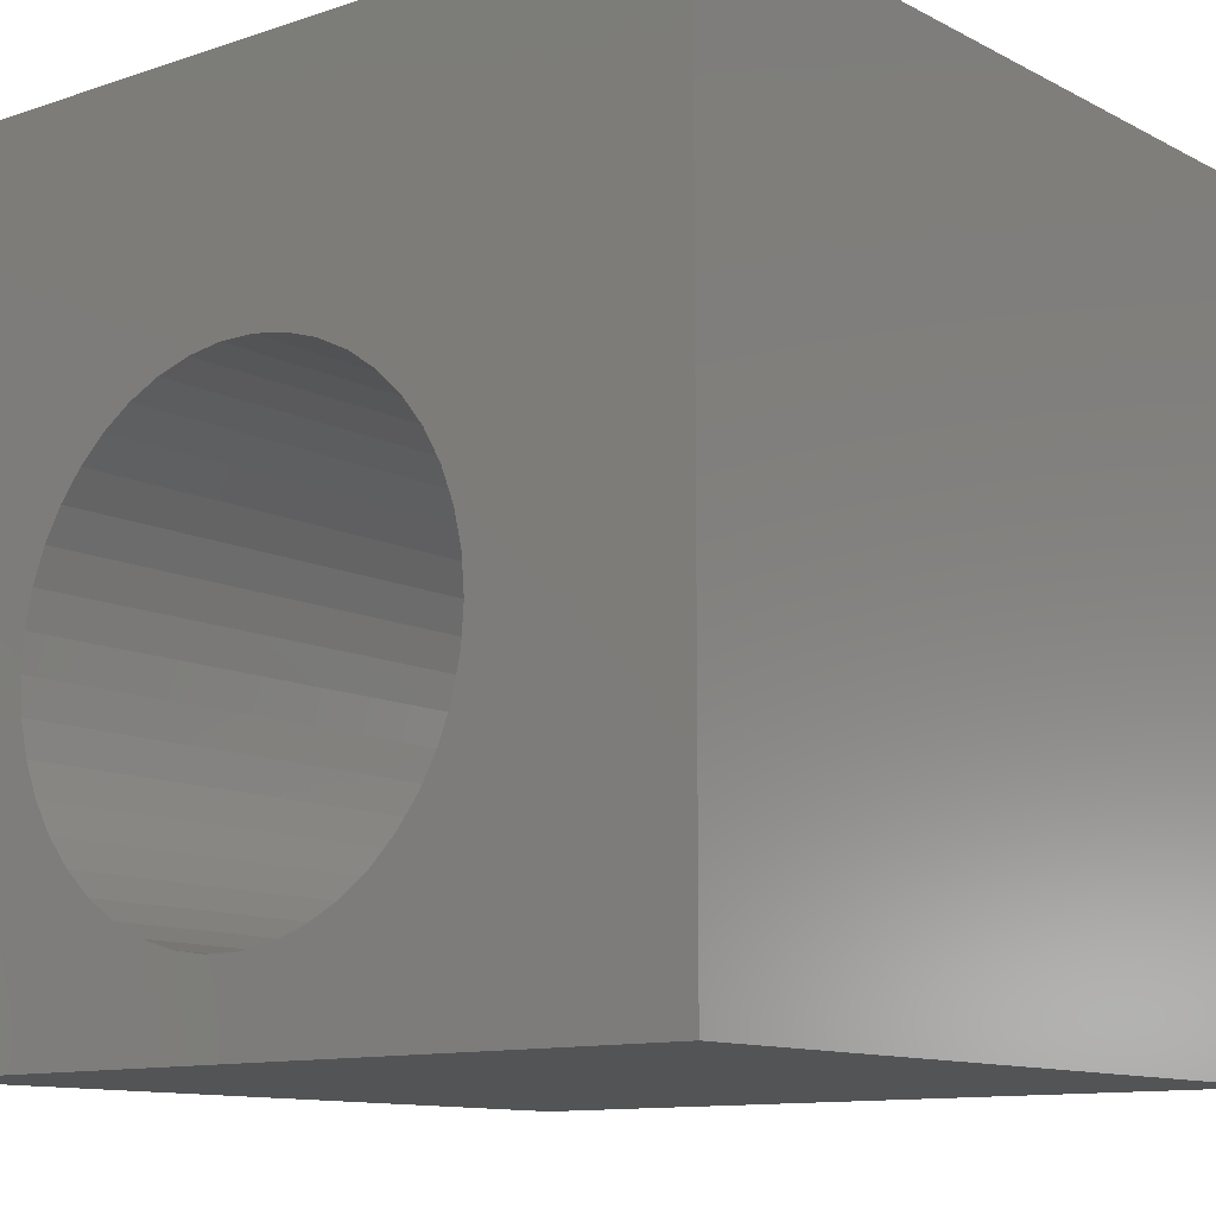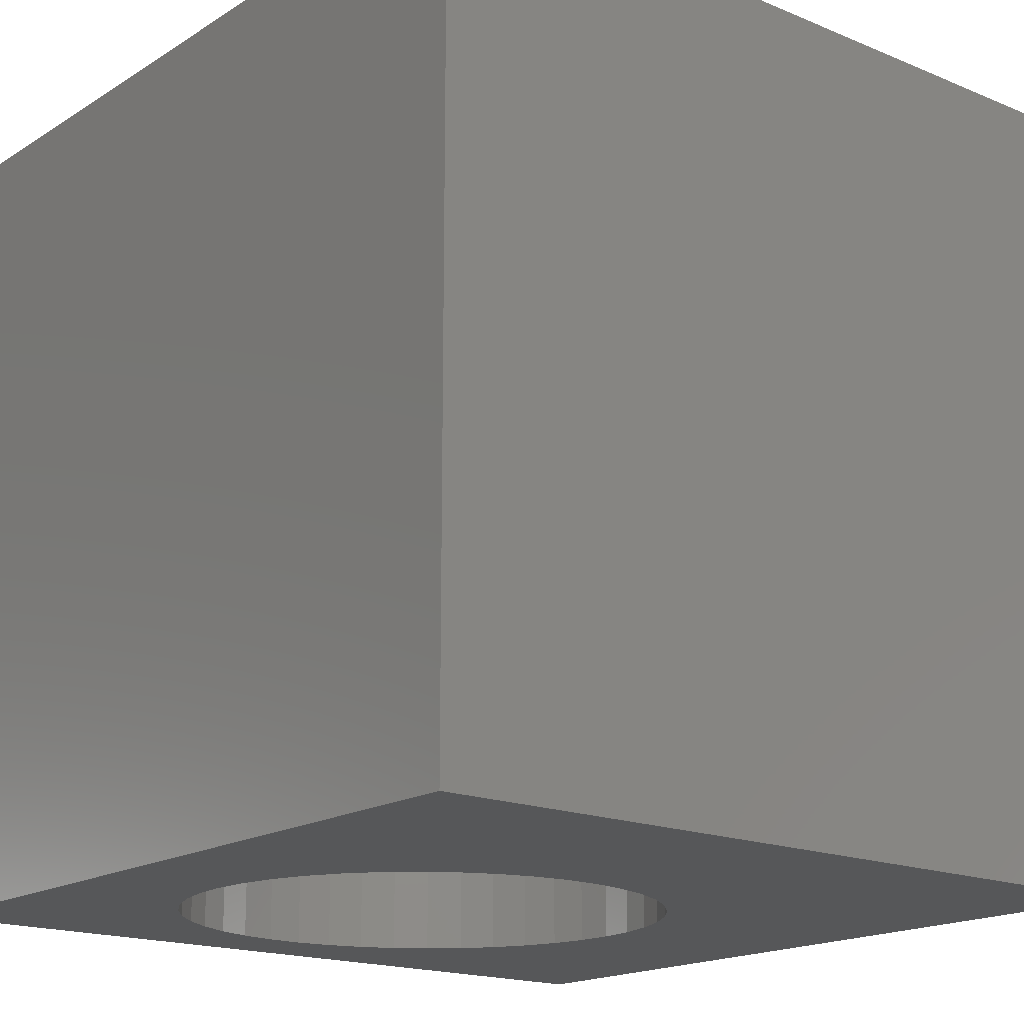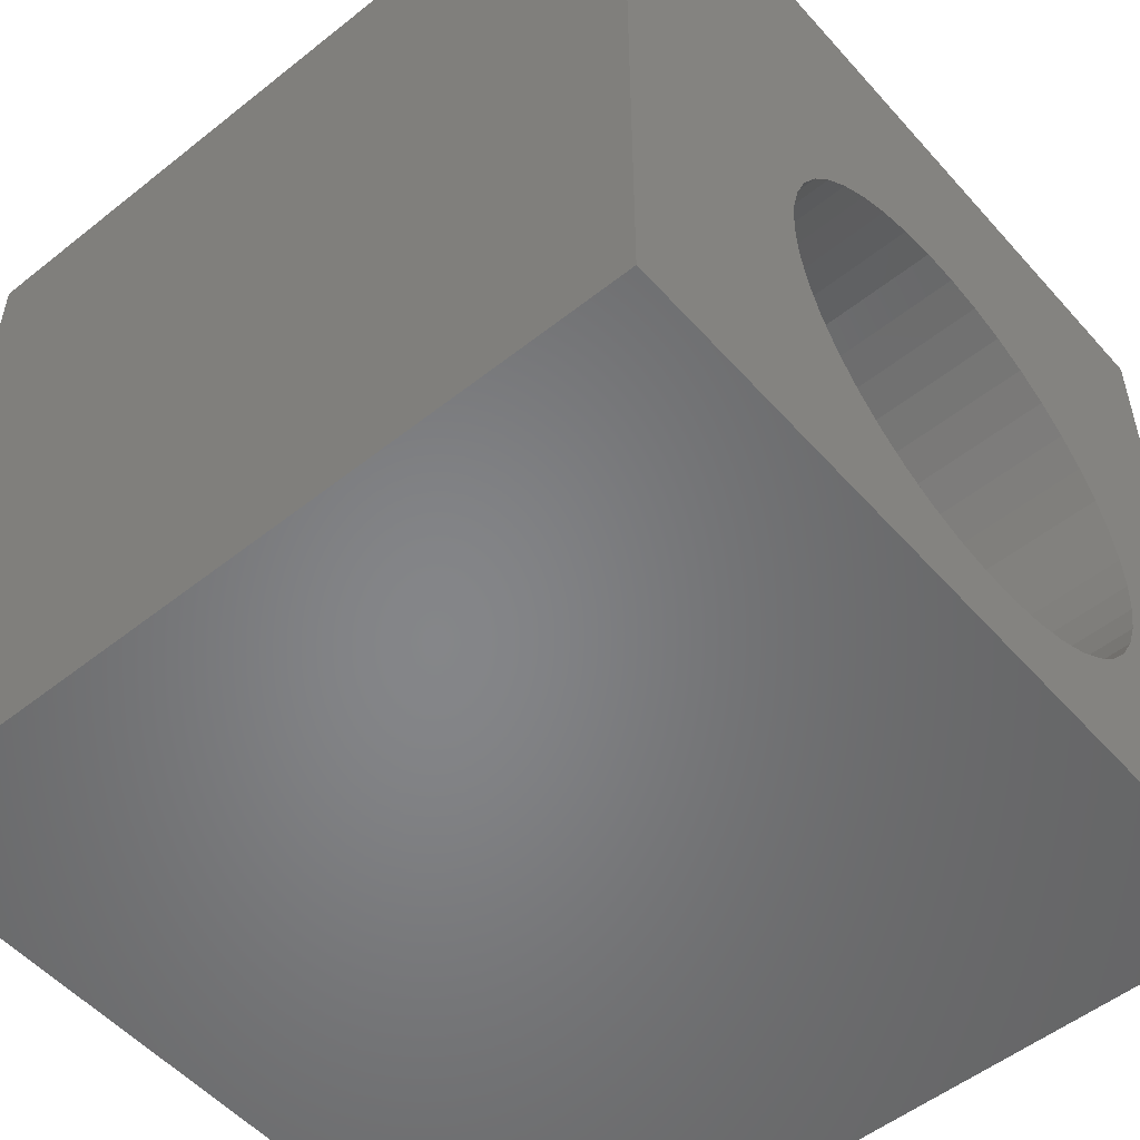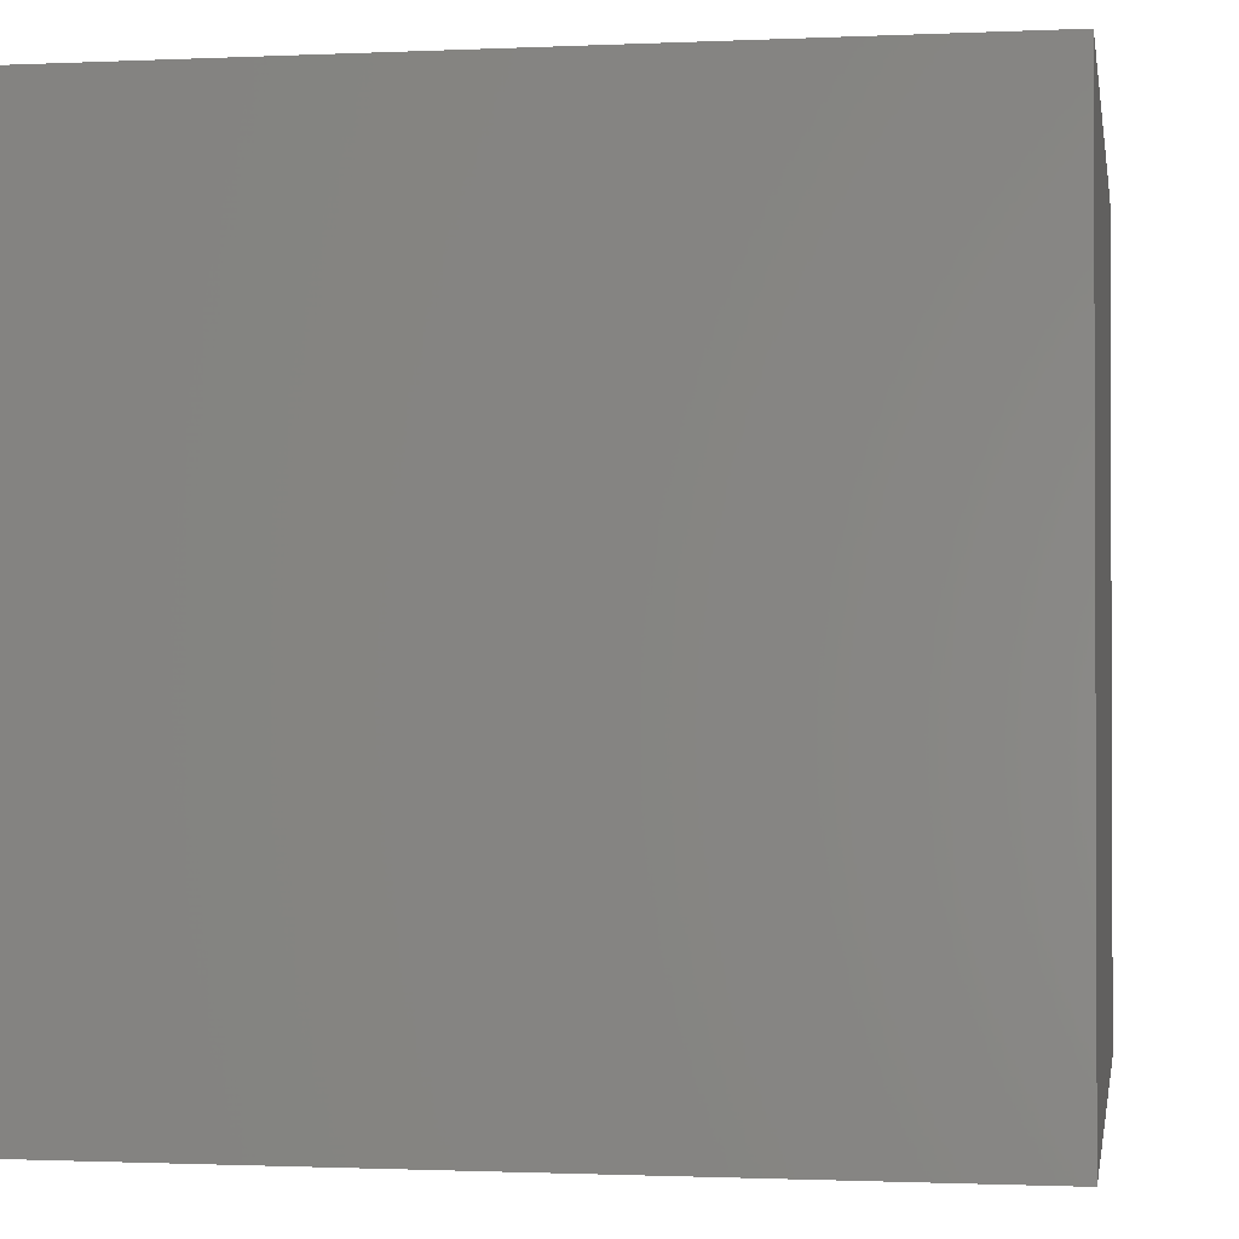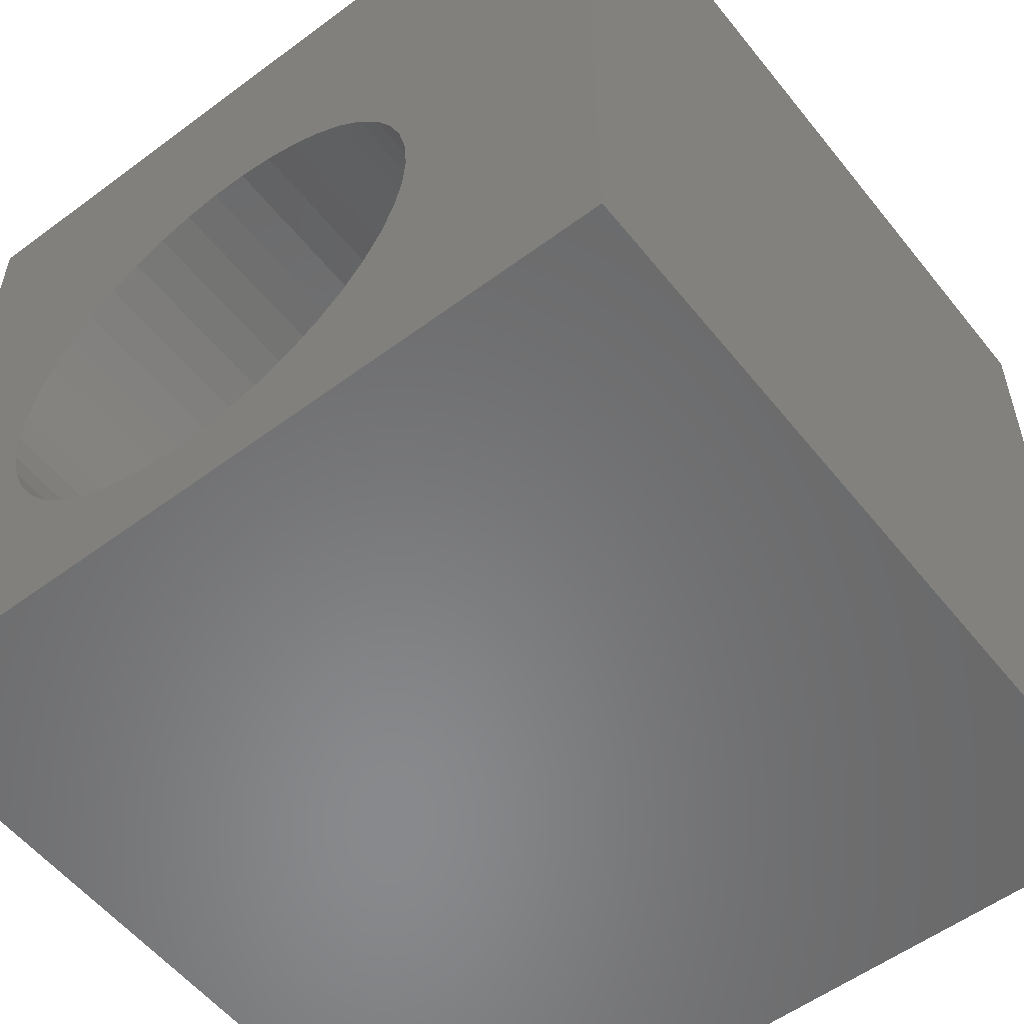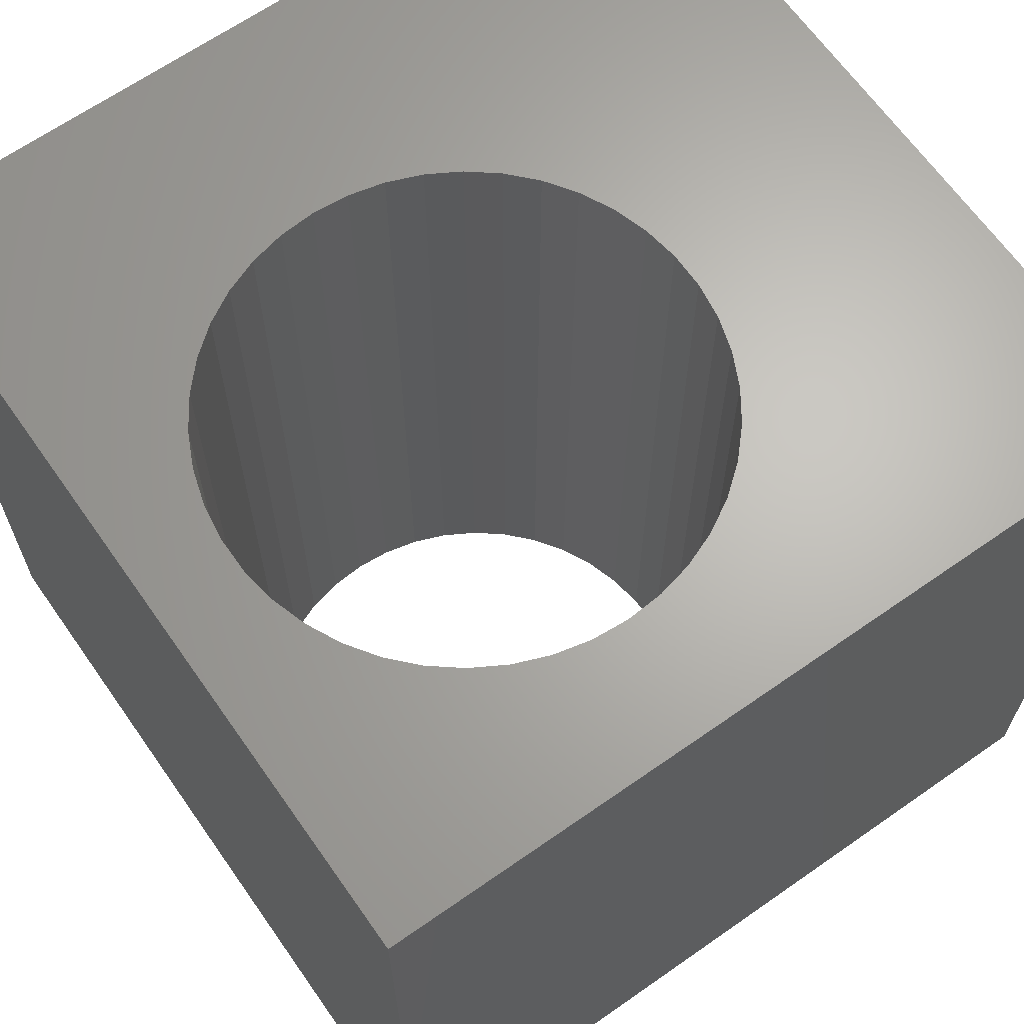
<metadata>
{"format":"stl","ext":"stl","renderer":"f3d","projection":"perspective","resolution":1024,"background":"white","views":[{"elev":-11.4,"azim":-141.0,"up":"+Y"},{"elev":-17.5,"azim":140.6,"up":"+Z"},{"elev":-52.9,"azim":-49.6,"up":"+Y"},{"elev":-1.2,"azim":-170.5,"up":"+Z"},{"elev":-55.5,"azim":-142.0,"up":"+Y"},{"elev":65.7,"azim":54.9,"up":"+Z"}]}
</metadata>
<code>
# stl→obj: 92 verts, 184 faces
v 0 10 10
v 0 10 0
v 0 0 10
v 0 0 0
v 4.906 6.883 10
v 5.345 6.949 10
v 4.481 1.221 10
v 4.081 1.414 10
v 3.714 1.664 10
v 3.389 1.966 10
v 10 10 10
v 5.789 6.949 10
v 6.228 6.883 10
v 6.652 6.752 10
v 7.052 6.559 10
v 7.419 6.309 10
v 8.537 3.987 10
v 10 0 10
v 8.504 3.544 10
v 8.405 3.111 10
v 6.652 1.221 10
v 6.228 1.09 10
v 5.789 1.024 10
v 5.345 1.024 10
v 4.906 1.09 10
v 2.728 4.862 10
v 2.89 5.276 10
v 3.714 6.309 10
v 4.081 6.559 10
v 4.481 6.752 10
v 7.744 6.007 10
v 8.021 5.66 10
v 8.243 5.276 10
v 8.405 4.862 10
v 8.504 4.429 10
v 8.243 2.698 10
v 8.021 2.313 10
v 7.744 1.966 10
v 3.112 5.66 10
v 3.389 6.007 10
v 7.419 1.664 10
v 7.052 1.414 10
v 3.112 2.313 10
v 2.89 2.698 10
v 2.728 3.111 10
v 2.629 3.544 10
v 2.596 3.987 10
v 2.629 4.429 10
v 10 10 0
v 10 0 0
v 4.906 6.883 0
v 4.481 6.752 0
v 4.081 6.559 0
v 3.714 6.309 0
v 2.629 3.544 0
v 2.728 3.111 0
v 3.389 1.966 0
v 3.714 1.664 0
v 4.081 1.414 0
v 4.481 1.221 0
v 3.389 6.007 0
v 3.112 5.66 0
v 2.89 5.276 0
v 2.728 4.862 0
v 2.629 4.429 0
v 2.596 3.987 0
v 5.789 1.024 0
v 5.345 1.024 0
v 4.906 1.09 0
v 6.228 1.09 0
v 6.652 1.221 0
v 7.052 1.414 0
v 8.021 2.313 0
v 8.243 2.698 0
v 8.405 3.111 0
v 2.89 2.698 0
v 3.112 2.313 0
v 7.419 1.664 0
v 7.744 1.966 0
v 8.504 3.544 0
v 8.537 3.987 0
v 8.504 4.429 0
v 8.405 4.862 0
v 8.243 5.276 0
v 8.021 5.66 0
v 7.744 6.007 0
v 7.419 6.309 0
v 7.052 6.559 0
v 6.652 6.752 0
v 6.228 6.883 0
v 5.789 6.949 0
v 5.345 6.949 0
f 1 2 3
f 3 2 4
f 5 6 1
f 7 8 3
f 3 8 9
f 3 9 10
f 1 6 11
f 11 6 12
f 11 12 13
f 13 14 11
f 11 14 15
f 11 15 16
f 11 17 18
f 18 17 19
f 18 19 20
f 18 21 22
f 22 23 18
f 18 23 24
f 18 24 3
f 3 24 25
f 3 25 7
f 1 26 27
f 28 29 1
f 1 29 30
f 1 30 5
f 16 31 11
f 11 31 32
f 11 32 33
f 33 34 11
f 11 34 35
f 11 35 17
f 20 36 18
f 18 36 37
f 18 37 38
f 27 39 1
f 1 39 40
f 1 40 28
f 38 41 18
f 18 41 42
f 18 42 21
f 10 43 3
f 3 43 44
f 3 44 45
f 45 46 3
f 3 46 47
f 3 47 1
f 1 47 48
f 1 48 26
f 49 11 50
f 50 11 18
f 51 52 2
f 2 52 53
f 2 53 54
f 4 55 56
f 57 58 4
f 4 58 59
f 4 59 60
f 54 61 2
f 2 61 62
f 2 62 63
f 63 64 2
f 2 64 65
f 2 65 4
f 4 65 66
f 4 66 55
f 67 50 68
f 68 50 4
f 68 4 69
f 69 4 60
f 67 70 50
f 50 70 71
f 50 71 72
f 73 74 50
f 50 74 75
f 56 76 4
f 4 76 77
f 4 77 57
f 72 78 50
f 50 78 79
f 50 79 73
f 75 80 50
f 50 80 81
f 50 81 49
f 49 81 82
f 49 82 83
f 83 84 49
f 49 84 85
f 49 85 86
f 86 87 49
f 49 87 88
f 49 88 89
f 89 90 49
f 49 90 91
f 49 91 2
f 2 91 92
f 2 92 51
f 11 49 1
f 1 49 2
f 50 18 4
f 4 18 3
f 80 17 81
f 81 17 35
f 81 35 82
f 82 35 34
f 82 34 83
f 83 34 33
f 83 33 84
f 84 33 32
f 84 32 85
f 85 32 31
f 85 31 86
f 86 31 16
f 86 16 87
f 87 16 15
f 87 15 88
f 88 15 14
f 88 14 89
f 89 14 13
f 89 13 90
f 90 13 12
f 90 12 91
f 91 12 6
f 91 6 92
f 92 6 5
f 92 5 51
f 51 5 30
f 51 30 52
f 52 30 29
f 52 29 53
f 53 29 28
f 53 28 54
f 54 28 40
f 54 40 61
f 61 40 39
f 61 39 62
f 62 39 27
f 62 27 63
f 63 27 26
f 63 26 64
f 64 26 48
f 64 48 65
f 65 48 47
f 65 47 66
f 66 47 46
f 66 46 55
f 55 46 45
f 55 45 56
f 56 45 44
f 56 44 76
f 76 44 43
f 76 43 77
f 77 43 10
f 77 10 57
f 57 10 9
f 57 9 58
f 58 9 8
f 58 8 59
f 59 8 7
f 59 7 60
f 60 7 25
f 60 25 69
f 69 25 24
f 69 24 68
f 68 24 23
f 68 23 67
f 67 23 22
f 67 22 70
f 70 22 21
f 70 21 71
f 71 21 42
f 71 42 72
f 72 42 41
f 72 41 78
f 78 41 38
f 78 38 79
f 79 38 37
f 79 37 73
f 73 37 36
f 73 36 74
f 74 36 20
f 74 20 75
f 75 20 19
f 75 19 80
f 80 19 17

</code>
